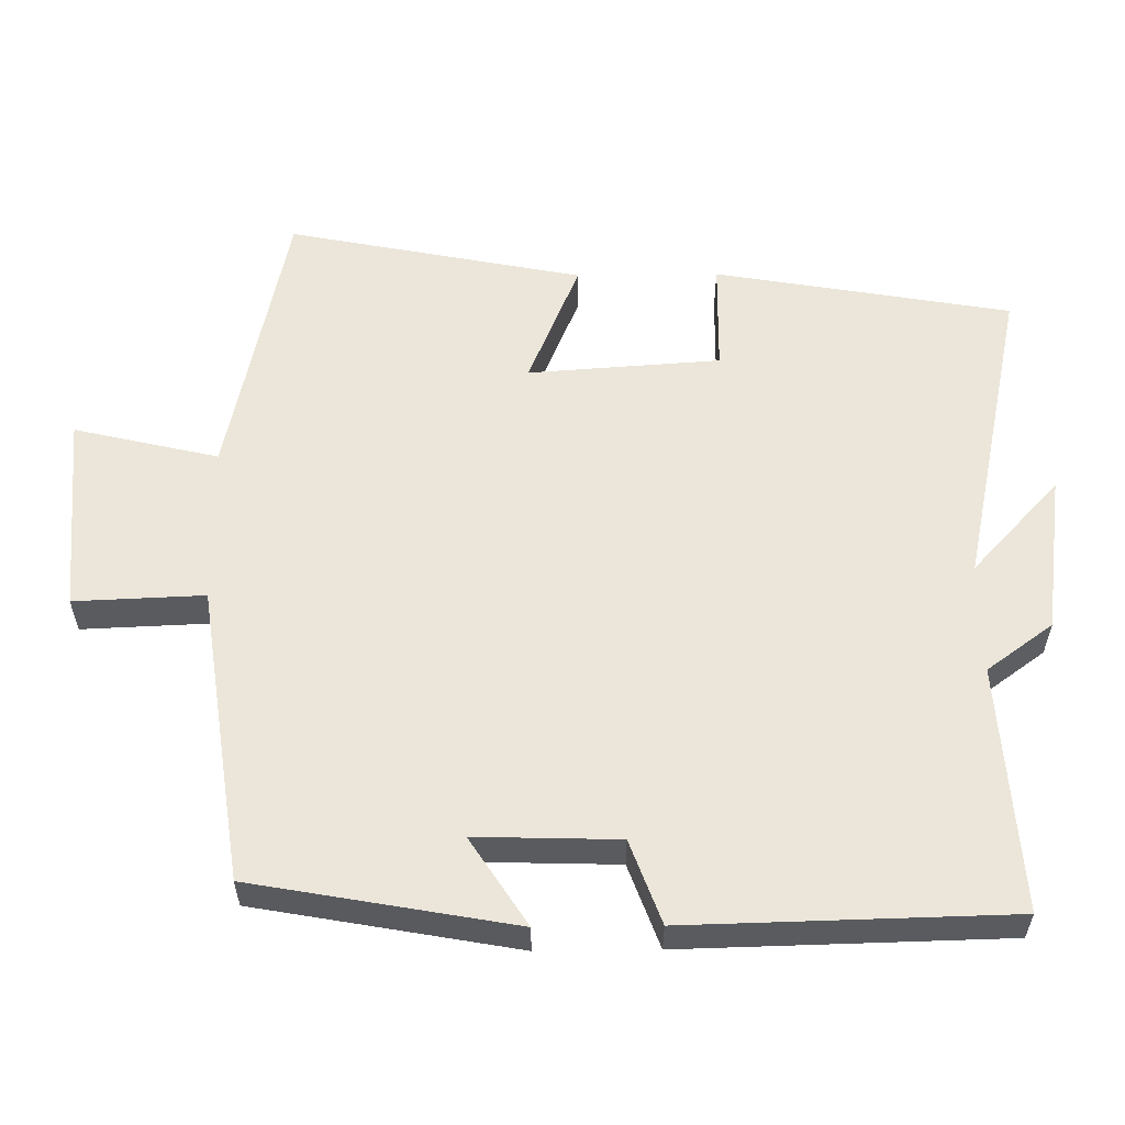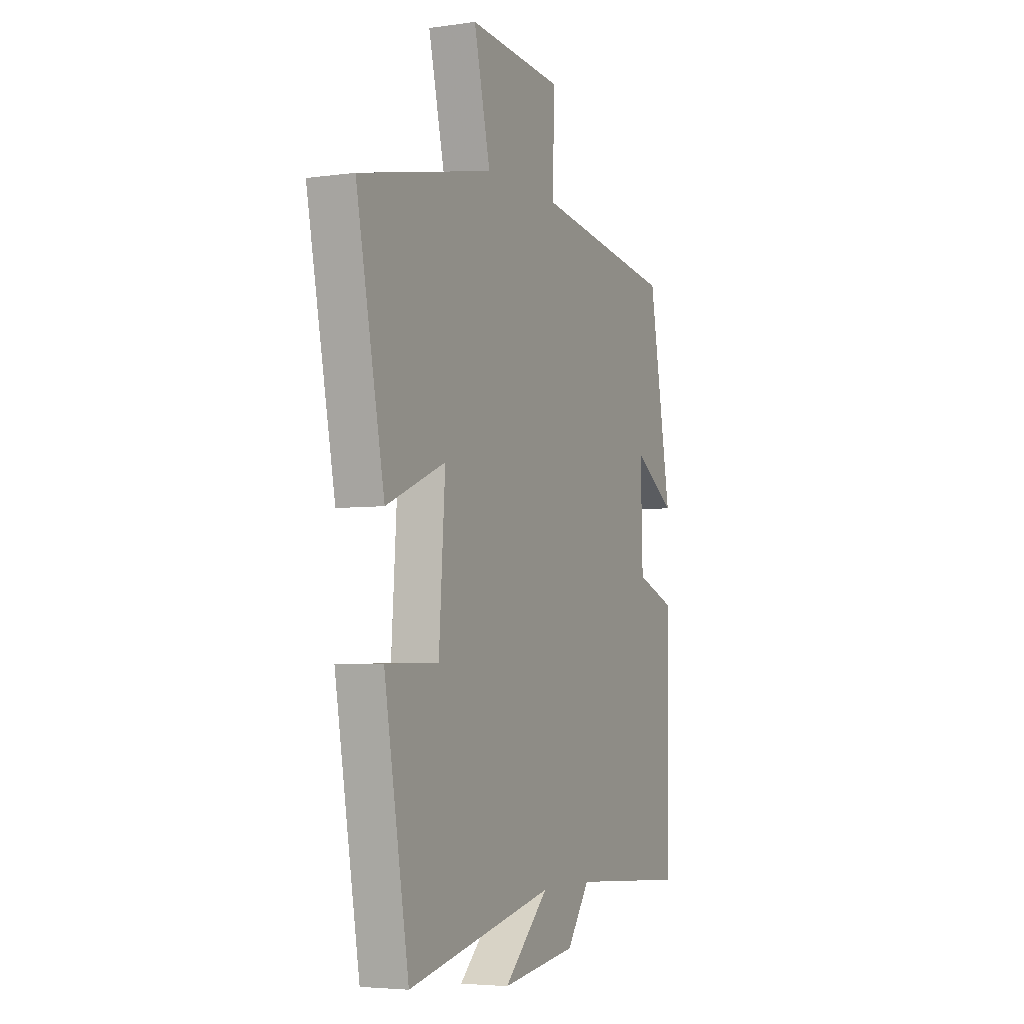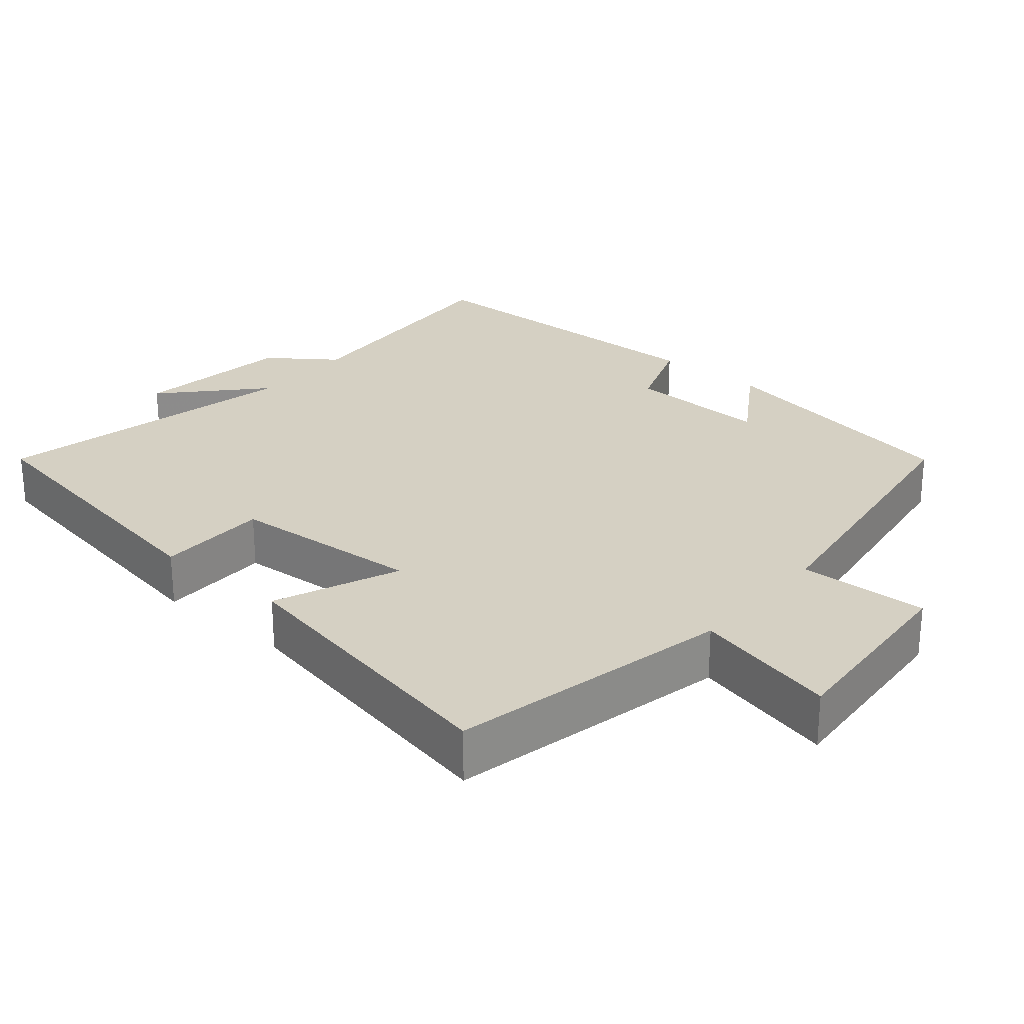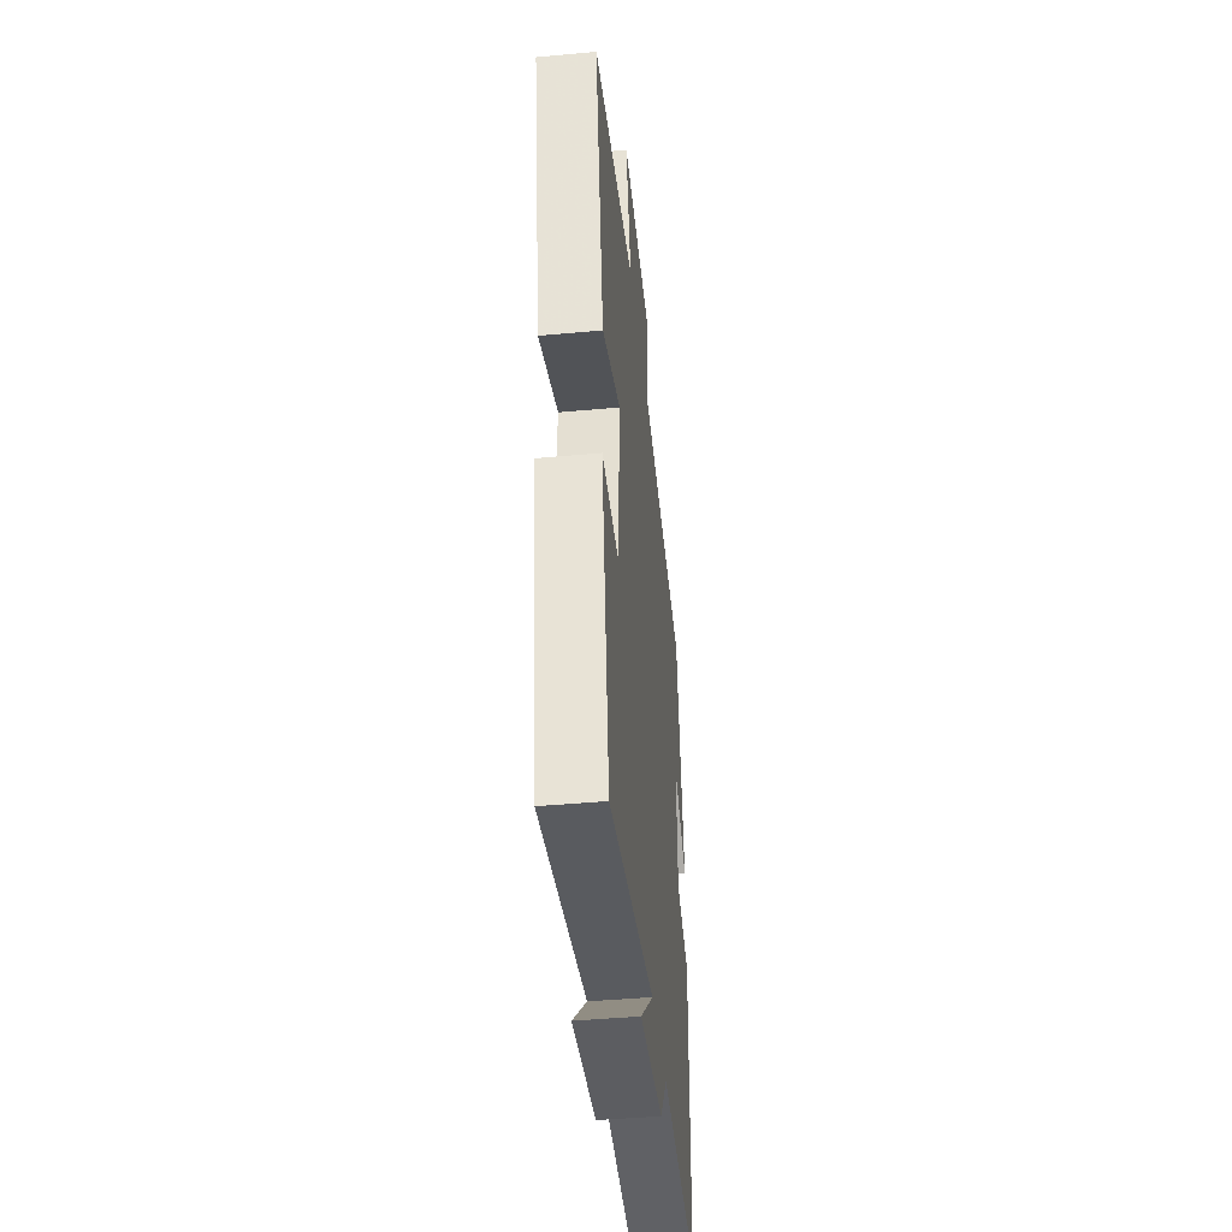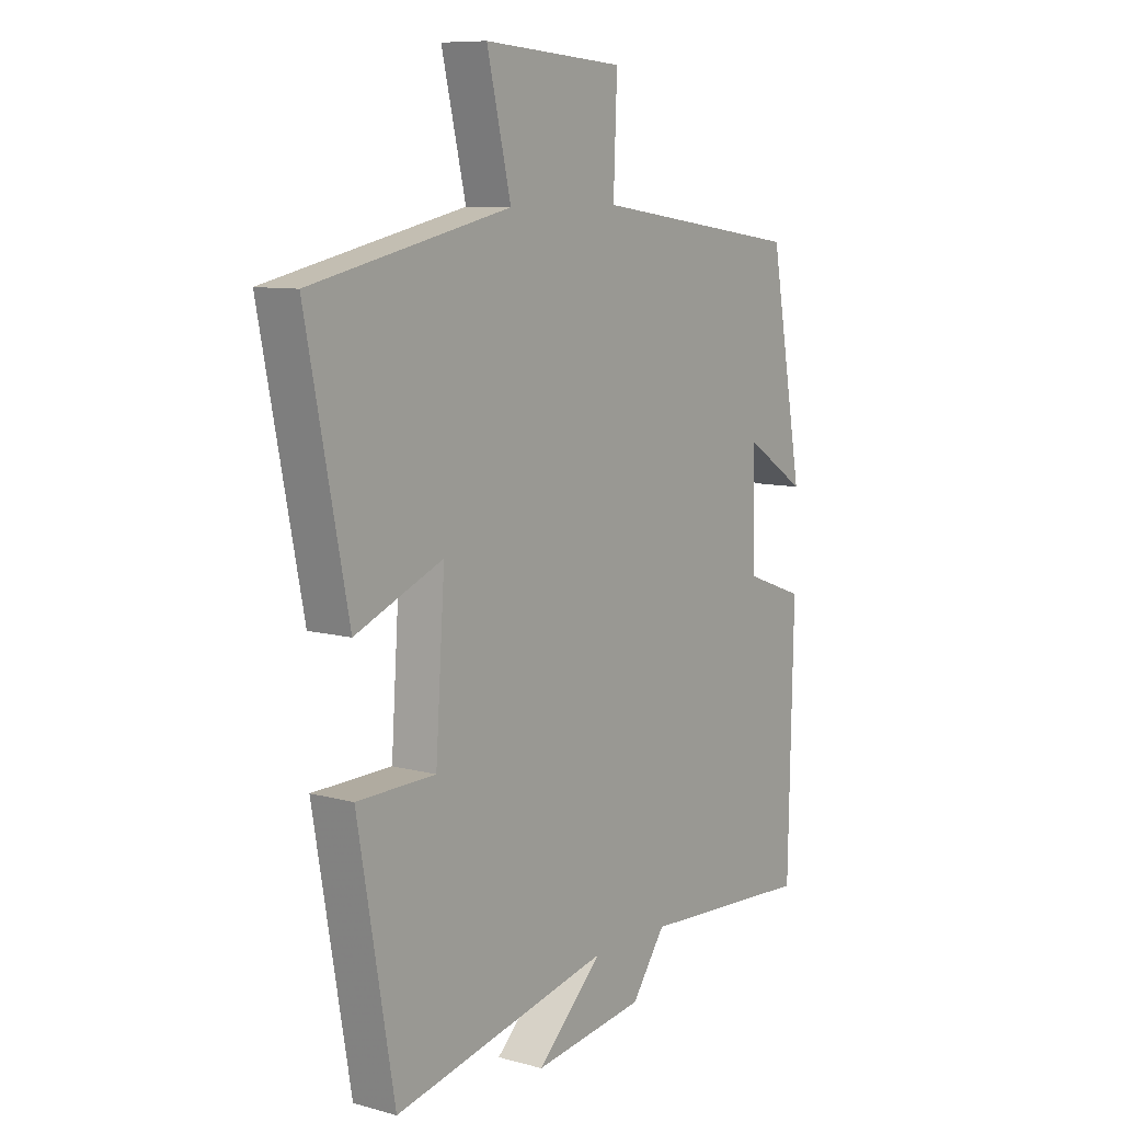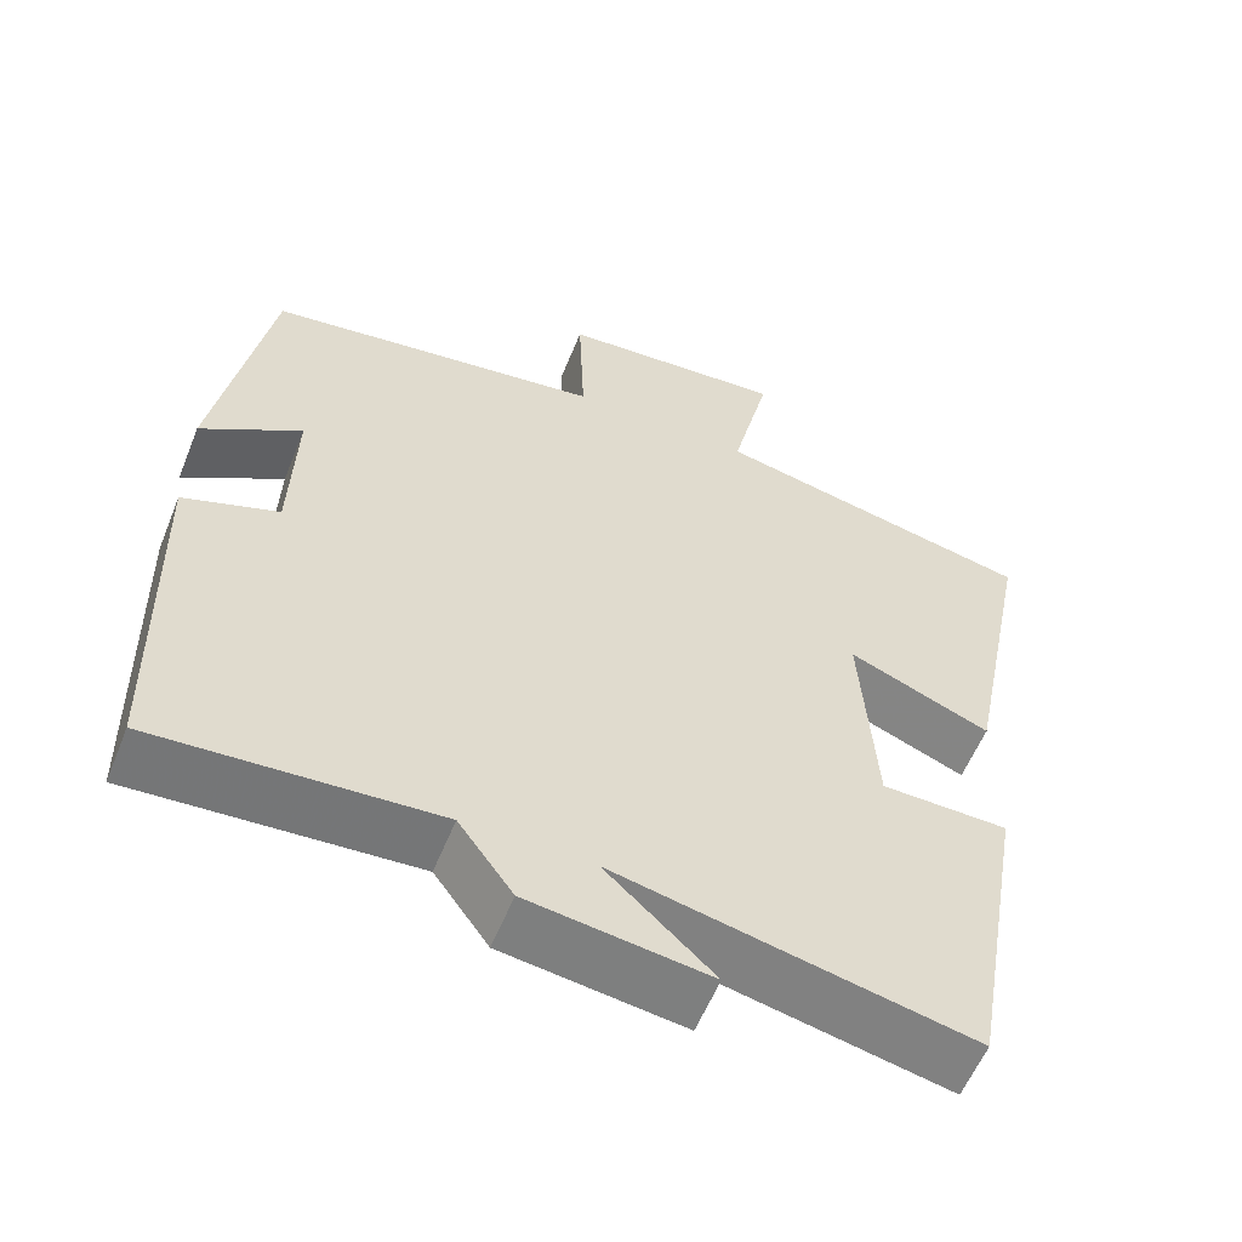
<metadata>
{"format":"obj","ext":"obj","renderer":"f3d","projection":"perspective","resolution":1024,"background":"white","views":[{"elev":57.3,"azim":89.3,"up":"+Y"},{"elev":-4.6,"azim":-65.5,"up":"+Z"},{"elev":26.4,"azim":-50.0,"up":"+Y"},{"elev":-44.8,"azim":-83.9,"up":"+Z"},{"elev":9.0,"azim":-54.0,"up":"+Z"},{"elev":-57.8,"azim":158.1,"up":"+Z"}]}
</metadata>
<code>
v 0.49 0.07 -0.521
v 0.151 0.07 -0.5
v 0.085 0.07 -0.591
v -0.133 0.07 -0.621
v -0.003 0.07 -0.5
v -0.429 0.07 -0.592
v -0.5 0.07 -0.185
v -0.347 0.07 -0.182
v -0.329 0.07 0.082
v -0.5 0.07 0.011
v -0.581 0.07 0.416
v -0.193 0.07 0.5
v -0.24 0.07 0.698
v 0.034 0.07 0.678
v 0.027 0.07 0.5
v 0.435 0.07 0.442
v 0.5 0.07 0.083
v 0.379 0.07 0.161
v 0.385 0.07 -0.035
v 0.5 0.07 -0.077
v 0.49 0 -0.521
v 0.151 0 -0.5
v 0.085 0 -0.591
v -0.133 0 -0.621
v -0.003 0 -0.5
v -0.429 0 -0.592
v -0.5 0 -0.185
v -0.347 0 -0.182
v -0.329 0 0.082
v -0.5 0 0.011
v -0.581 0 0.416
v -0.193 0 0.5
v -0.24 0 0.698
v 0.034 0 0.678
v 0.027 0 0.5
v 0.435 0 0.442
v 0.5 0 0.083
v 0.379 0 0.161
v 0.385 0 -0.035
v 0.5 0 -0.077
f 19 20 1 2
f 18 19 2 3
f 15 16 17 18
f 15 18 3
f 12 13 14 15
f 11 12 15
f 10 11 15
f 9 10 15
f 8 9 15
f 5 6 7 8
f 5 8 15
f 3 4 5
f 3 5 15
f 22 21 40 39
f 23 22 39 38
f 38 37 36 35
f 23 38 35
f 35 34 33 32
f 35 32 31
f 35 31 30
f 35 30 29
f 35 29 28
f 28 27 26 25
f 35 28 25
f 25 24 23
f 35 25 23
f 1 21 22 2
f 2 22 23 3
f 3 23 24 4
f 4 24 25 5
f 5 25 26 6
f 6 26 27 7
f 7 27 28 8
f 8 28 29 9
f 9 29 30 10
f 10 30 31 11
f 11 31 32 12
f 12 32 33 13
f 13 33 34 14
f 14 34 35 15
f 15 35 36 16
f 16 36 37 17
f 17 37 38 18
f 18 38 39 19
f 19 39 40 20
f 20 40 21 1

</code>
